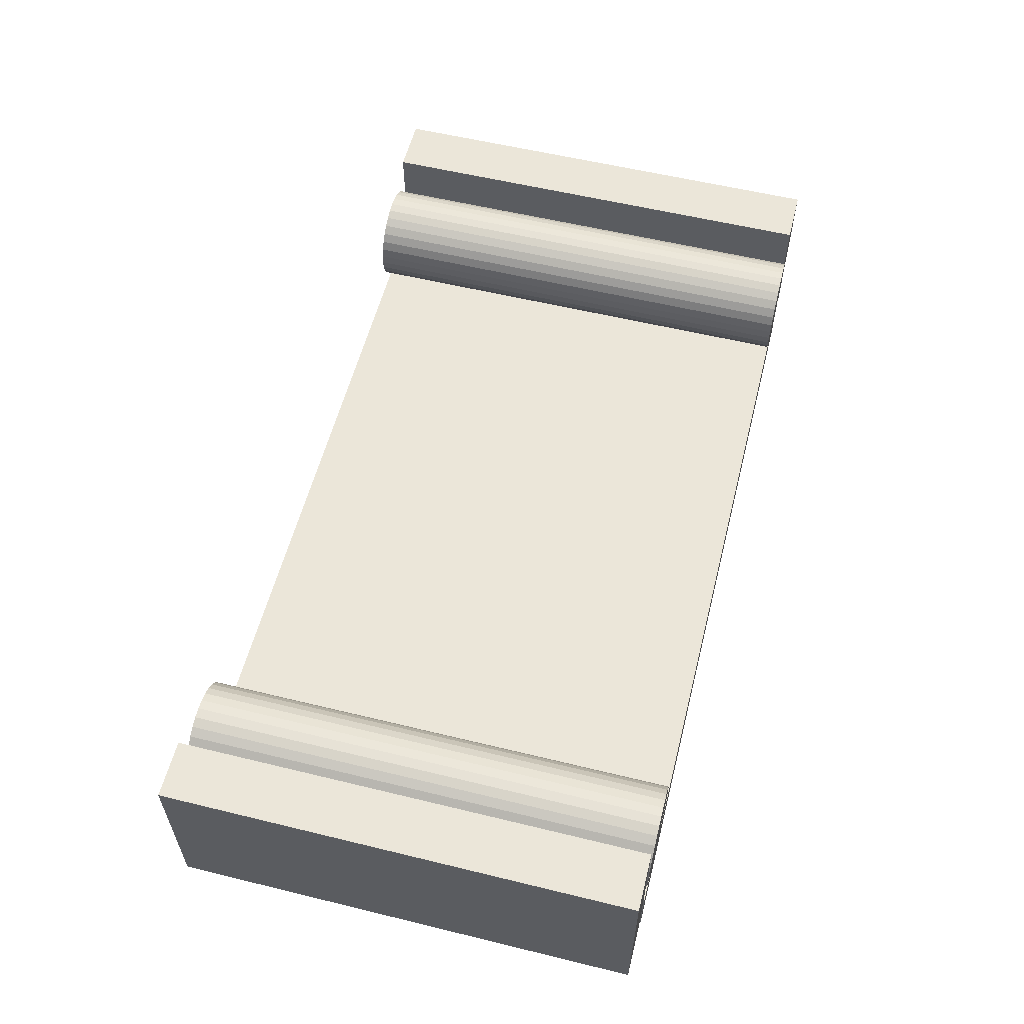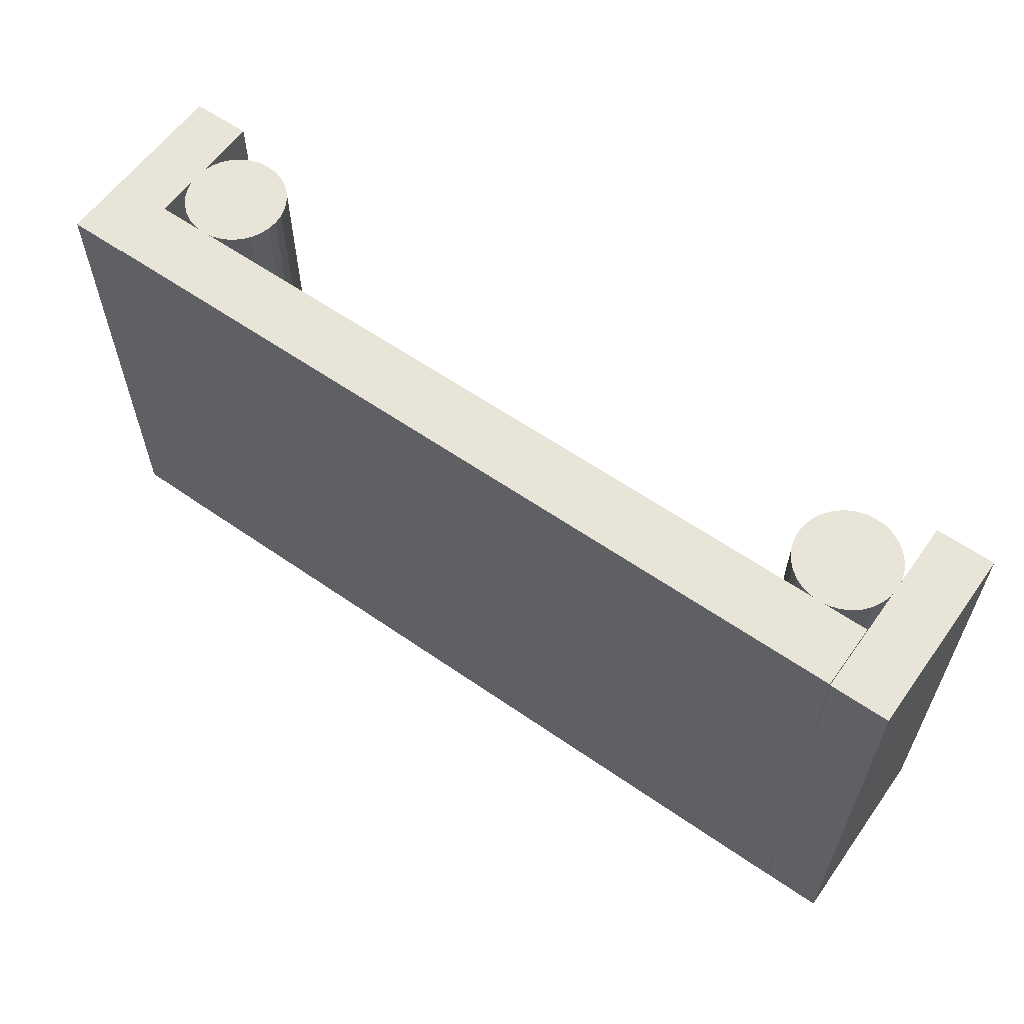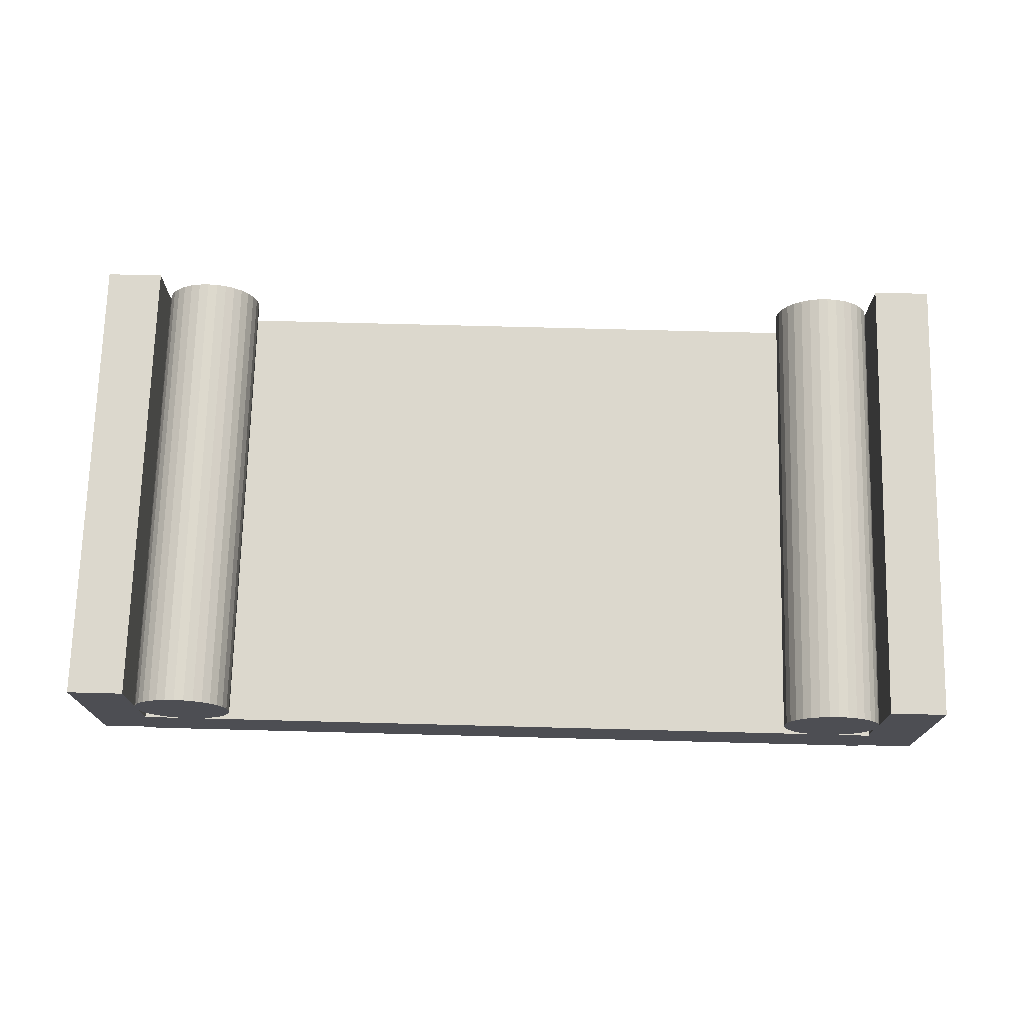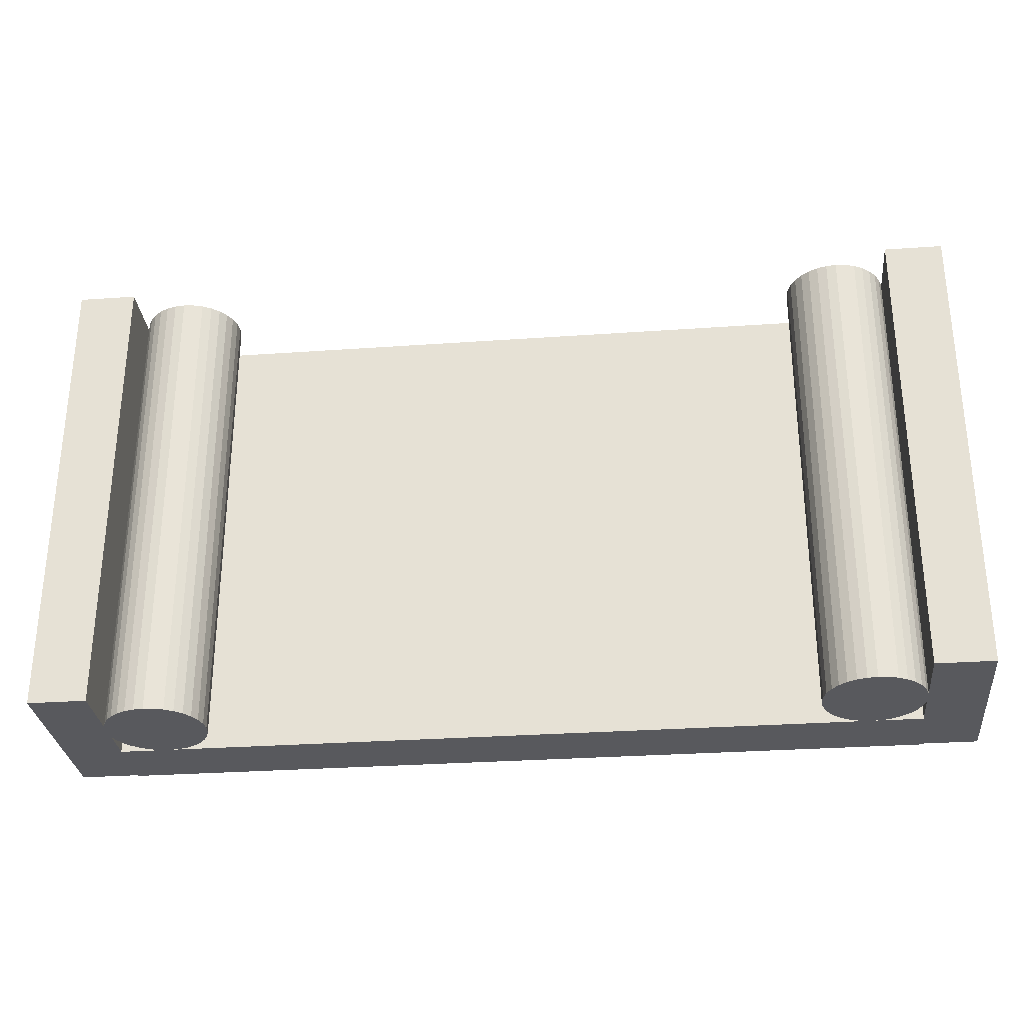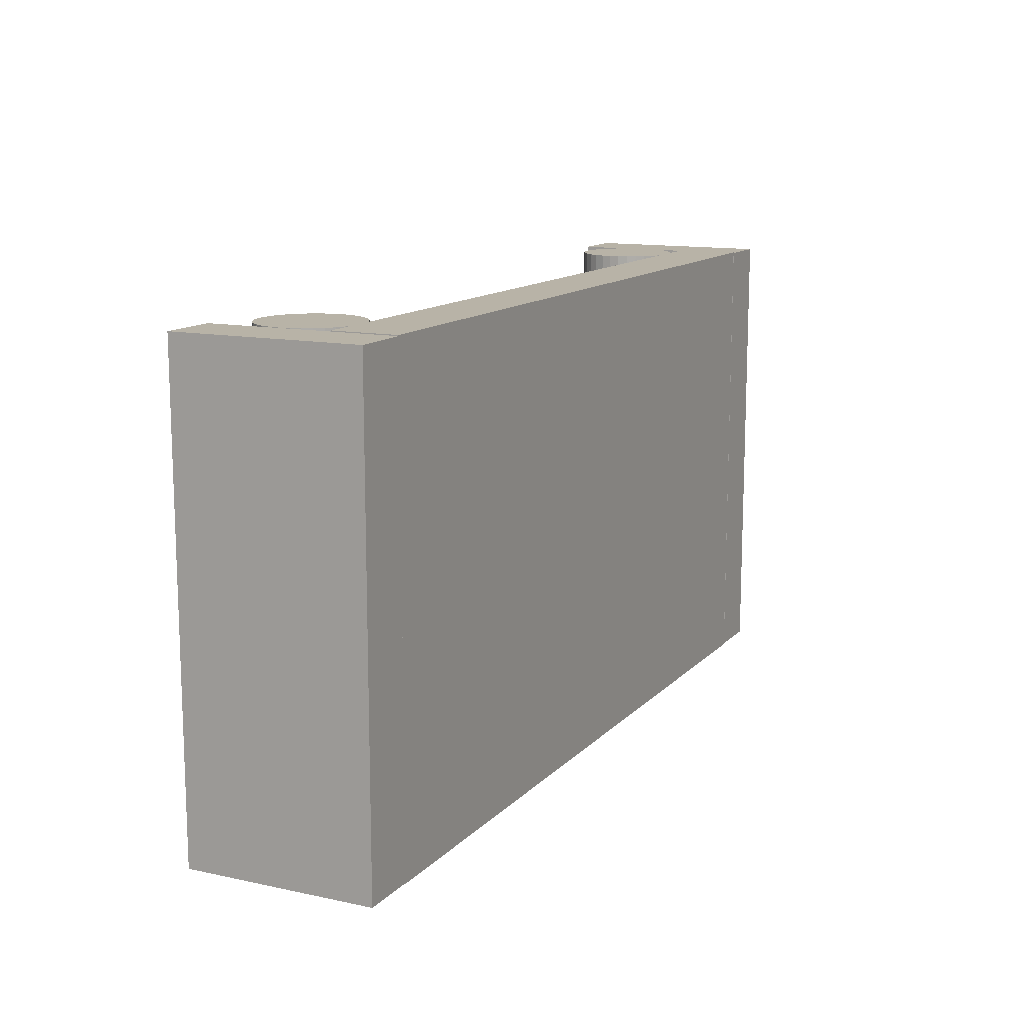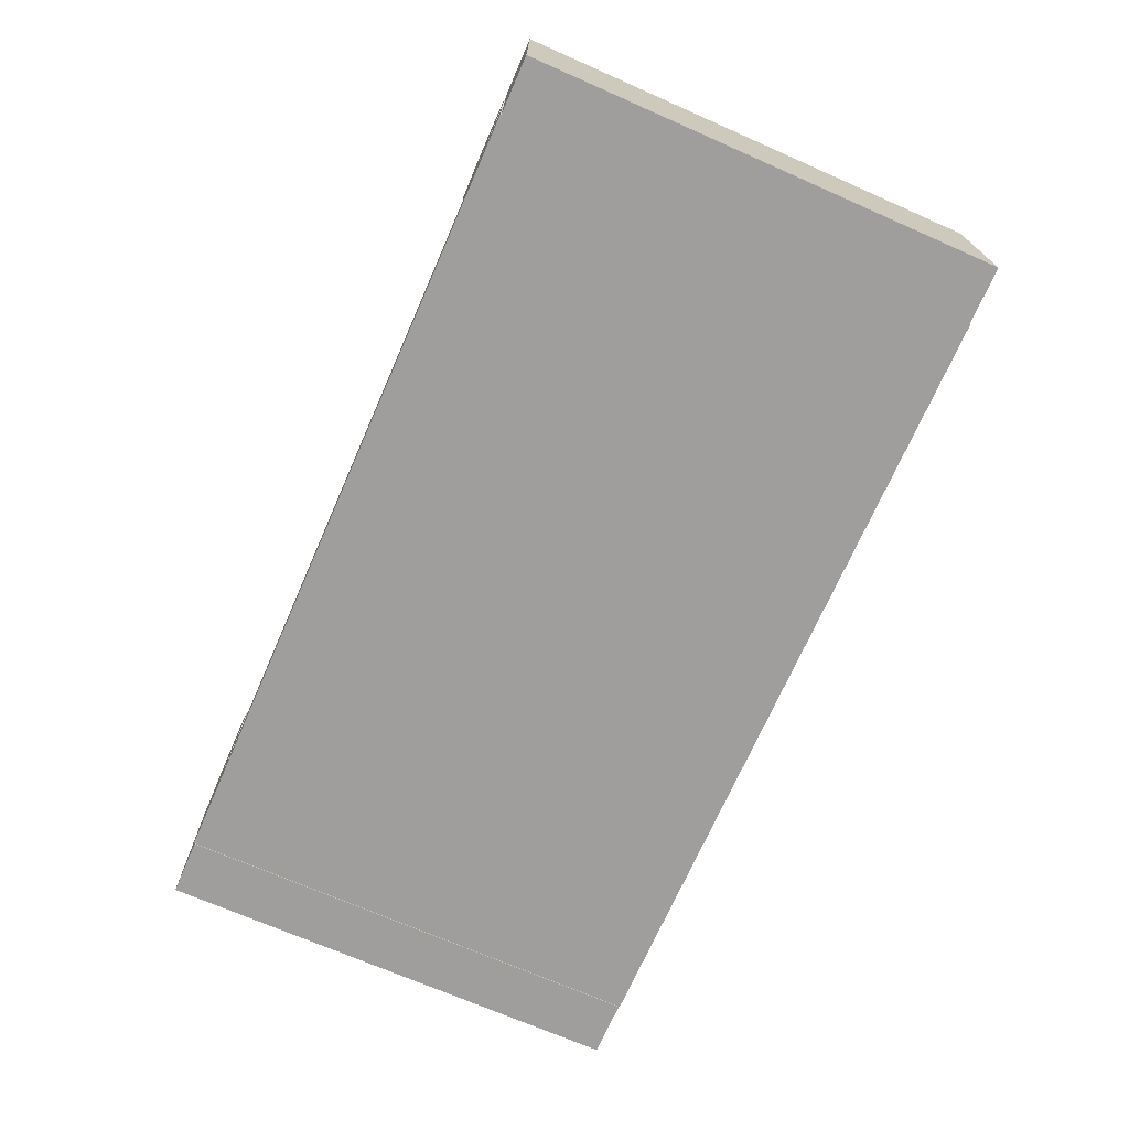
<metadata>
{"format":"obj","ext":"obj","renderer":"f3d","projection":"perspective","resolution":1024,"background":"white","views":[{"elev":57.5,"azim":104.2,"up":"+Y"},{"elev":60.1,"azim":35.4,"up":"+Z"},{"elev":72.6,"azim":-178.5,"up":"+Y"},{"elev":-30.0,"azim":-174.1,"up":"+Z"},{"elev":12.9,"azim":-63.9,"up":"+Z"},{"elev":-70.9,"azim":-113.7,"up":"+Y"}]}
</metadata>
<code>
o puff_Cube.010
v -12.4 -1.25 2.976
v -12.19 -0.5692 2.976
v -12.19 -1.25 2.976
v -12.4 -0.5692 2.976
v -12.19 -0.5692 4.712
v -12.4 -0.5692 4.712
v -12.19 -1.25 4.712
v -12.4 -1.25 4.712
v -12.19 -1.016 4.715
v -12.19 -1.249 2.973
v -12.19 -1.249 4.715
v -12.19 -1.016 2.973
v -9.278 -1.249 2.973
v -9.278 -1.016 2.973
v -9.278 -1.249 4.715
v -9.278 -1.016 4.715
v -9.277 -1.25 2.976
v -9.067 -0.5692 2.976
v -9.067 -1.25 2.976
v -9.277 -0.5692 2.976
v -9.067 -0.5692 4.712
v -9.277 -0.5692 4.712
v -9.067 -1.25 4.712
v -9.277 -1.25 4.712
v -9.458 -0.6483 2.973
v -9.423 -0.6527 4.714
v -9.423 -0.6519 2.973
v -9.388 -0.6631 4.714
v -9.388 -0.6623 2.973
v -9.356 -0.6801 4.714
v -9.356 -0.6793 2.973
v -9.328 -0.703 4.714
v -9.328 -0.7022 2.973
v -9.306 -0.7309 4.714
v -9.306 -0.7301 2.973
v -9.289 -0.7627 4.714
v -9.289 -0.7619 2.973
v -9.278 -0.7972 4.714
v -9.278 -0.7964 2.973
v -9.275 -0.833 4.714
v -9.275 -0.8323 2.973
v -9.278 -0.8689 4.714
v -9.278 -0.8682 2.972
v -9.289 -0.9034 4.714
v -9.289 -0.9027 2.972
v -9.306 -0.9352 4.714
v -9.306 -0.9345 2.972
v -9.328 -0.9631 4.714
v -9.328 -0.9623 2.972
v -9.356 -0.986 4.714
v -9.356 -0.9852 2.972
v -9.388 -1.003 4.714
v -9.388 -1.002 2.972
v -9.423 -1.013 4.714
v -9.423 -1.013 2.972
v -9.458 -1.017 4.714
v -9.458 -1.016 2.972
v -9.494 -1.013 2.972
v -9.494 -1.013 4.714
v -9.529 -1.002 2.972
v -9.529 -1.003 4.714
v -9.561 -0.9852 2.972
v -9.561 -0.986 4.714
v -9.589 -0.9623 2.972
v -9.589 -0.9631 4.714
v -9.611 -0.9345 2.972
v -9.611 -0.9352 4.714
v -9.628 -0.9027 2.972
v -9.628 -0.9034 4.714
v -9.639 -0.8682 2.972
v -9.639 -0.8689 4.714
v -9.642 -0.8323 2.973
v -9.642 -0.833 4.714
v -9.639 -0.7964 2.973
v -9.639 -0.7972 4.714
v -9.628 -0.7619 2.973
v -9.628 -0.7627 4.714
v -9.611 -0.7301 2.973
v -9.611 -0.7309 4.714
v -9.589 -0.7022 2.973
v -9.589 -0.703 4.714
v -9.561 -0.6793 2.973
v -9.561 -0.6801 4.714
v -9.529 -0.6623 2.973
v -9.529 -0.6631 4.714
v -9.494 -0.6519 2.973
v -9.494 -0.6527 4.714
v -9.458 -0.6491 4.714
v -12.01 -0.6483 2.973
v -11.97 -0.6527 4.714
v -11.97 -0.6519 2.973
v -11.94 -0.6631 4.714
v -11.94 -0.6623 2.973
v -11.91 -0.6801 4.714
v -11.91 -0.6793 2.973
v -11.88 -0.703 4.714
v -11.88 -0.7022 2.973
v -11.86 -0.7309 4.714
v -11.86 -0.7301 2.973
v -11.84 -0.7627 4.714
v -11.84 -0.7619 2.973
v -11.83 -0.7972 4.714
v -11.83 -0.7964 2.973
v -11.83 -0.833 4.714
v -11.83 -0.8323 2.973
v -11.83 -0.8689 4.714
v -11.83 -0.8682 2.972
v -11.84 -0.9034 4.714
v -11.84 -0.9027 2.972
v -11.86 -0.9352 4.714
v -11.86 -0.9345 2.972
v -11.88 -0.9631 4.714
v -11.88 -0.9623 2.972
v -11.91 -0.986 4.714
v -11.91 -0.9852 2.972
v -11.94 -1.003 4.714
v -11.94 -1.002 2.972
v -11.97 -1.013 4.714
v -11.97 -1.013 2.972
v -12.01 -1.017 4.714
v -12.01 -1.016 2.972
v -12.05 -1.013 2.972
v -12.05 -1.013 4.714
v -12.08 -1.002 2.972
v -12.08 -1.003 4.714
v -12.11 -0.9852 2.972
v -12.11 -0.986 4.714
v -12.14 -0.9623 2.972
v -12.14 -0.9631 4.714
v -12.16 -0.9345 2.972
v -12.16 -0.9352 4.714
v -12.18 -0.9027 2.972
v -12.18 -0.9034 4.714
v -12.19 -0.8682 2.972
v -12.19 -0.8689 4.714
v -12.19 -0.8323 2.973
v -12.19 -0.833 4.714
v -12.19 -0.7964 2.973
v -12.19 -0.7972 4.714
v -12.18 -0.7619 2.973
v -12.18 -0.7627 4.714
v -12.16 -0.7301 2.973
v -12.16 -0.7309 4.714
v -12.14 -0.7022 2.973
v -12.14 -0.703 4.714
v -12.11 -0.6793 2.973
v -12.11 -0.6801 4.714
v -12.08 -0.6623 2.973
v -12.08 -0.6631 4.714
v -12.05 -0.6519 2.973
v -12.05 -0.6527 4.714
v -12.01 -0.6491 4.714
f 1 2 3
f 4 5 2
f 6 7 5
f 8 3 7
f 5 3 2
f 4 8 6
f 1 4 2
f 4 6 5
f 6 8 7
f 8 1 3
f 5 7 3
f 4 1 8
f 9 10 11
f 12 13 10
f 14 15 13
f 16 11 15
f 13 11 10
f 12 16 14
f 17 18 19
f 20 21 18
f 22 23 21
f 24 19 23
f 21 19 18
f 20 24 22
f 25 26 27
f 27 28 29
f 29 30 31
f 31 32 33
f 33 34 35
f 35 36 37
f 37 38 39
f 39 40 41
f 41 42 43
f 43 44 45
f 45 46 47
f 47 48 49
f 49 50 51
f 51 52 53
f 53 54 55
f 55 56 57
f 56 58 57
f 59 60 58
f 61 62 60
f 63 64 62
f 65 66 64
f 67 68 66
f 69 70 68
f 71 72 70
f 73 74 72
f 75 76 74
f 77 78 76
f 79 80 78
f 81 82 80
f 83 84 82
f 32 30 48
f 85 86 84
f 87 25 86
f 82 84 62
f 9 12 10
f 12 14 13
f 14 16 15
f 16 9 11
f 13 15 11
f 12 9 16
f 17 20 18
f 20 22 21
f 22 24 23
f 24 17 19
f 21 23 19
f 20 17 24
f 25 88 26
f 27 26 28
f 29 28 30
f 31 30 32
f 33 32 34
f 35 34 36
f 37 36 38
f 39 38 40
f 41 40 42
f 43 42 44
f 45 44 46
f 47 46 48
f 49 48 50
f 51 50 52
f 53 52 54
f 55 54 56
f 56 59 58
f 59 61 60
f 61 63 62
f 63 65 64
f 65 67 66
f 67 69 68
f 69 71 70
f 71 73 72
f 73 75 74
f 75 77 76
f 77 79 78
f 79 81 80
f 81 83 82
f 83 85 84
f 28 26 54
f 26 88 56
f 88 87 59
f 87 85 61
f 85 83 61
f 83 81 63
f 61 83 63
f 81 79 65
f 79 77 67
f 65 79 67
f 77 75 71
f 75 73 71
f 71 69 77
f 69 67 77
f 65 63 81
f 61 59 87
f 59 56 88
f 56 54 26
f 54 52 28
f 52 50 28
f 50 48 30
f 28 50 30
f 48 46 32
f 46 44 34
f 32 46 34
f 44 42 38
f 42 40 38
f 38 36 44
f 36 34 44
f 85 87 86
f 87 88 25
f 86 25 57
f 25 27 55
f 27 29 55
f 29 31 53
f 55 29 53
f 31 33 49
f 33 35 47
f 35 37 47
f 37 39 45
f 47 37 45
f 39 41 43
f 43 45 39
f 47 49 33
f 49 51 31
f 51 53 31
f 55 57 25
f 57 58 86
f 58 60 86
f 60 62 84
f 86 60 84
f 62 64 80
f 64 66 78
f 66 68 78
f 68 70 76
f 78 68 76
f 70 72 74
f 74 76 70
f 78 80 64
f 80 82 62
f 89 90 91
f 91 92 93
f 93 94 95
f 95 96 97
f 97 98 99
f 99 100 101
f 101 102 103
f 103 104 105
f 105 106 107
f 107 108 109
f 109 110 111
f 111 112 113
f 113 114 115
f 115 116 117
f 117 118 119
f 119 120 121
f 120 122 121
f 123 124 122
f 125 126 124
f 127 128 126
f 129 130 128
f 131 132 130
f 133 134 132
f 135 136 134
f 137 138 136
f 139 140 138
f 141 142 140
f 143 144 142
f 145 146 144
f 147 148 146
f 96 94 112
f 149 150 148
f 151 89 150
f 146 148 126
f 89 152 90
f 91 90 92
f 93 92 94
f 95 94 96
f 97 96 98
f 99 98 100
f 101 100 102
f 103 102 104
f 105 104 106
f 107 106 108
f 109 108 110
f 111 110 112
f 113 112 114
f 115 114 116
f 117 116 118
f 119 118 120
f 120 123 122
f 123 125 124
f 125 127 126
f 127 129 128
f 129 131 130
f 131 133 132
f 133 135 134
f 135 137 136
f 137 139 138
f 139 141 140
f 141 143 142
f 143 145 144
f 145 147 146
f 147 149 148
f 92 90 118
f 90 152 120
f 152 151 123
f 151 149 125
f 149 147 125
f 147 145 127
f 125 147 127
f 145 143 129
f 143 141 131
f 129 143 131
f 141 139 135
f 139 137 135
f 135 133 141
f 133 131 141
f 129 127 145
f 125 123 151
f 123 120 152
f 120 118 90
f 118 116 92
f 116 114 92
f 114 112 94
f 92 114 94
f 112 110 96
f 110 108 98
f 96 110 98
f 108 106 102
f 106 104 102
f 102 100 108
f 100 98 108
f 149 151 150
f 151 152 89
f 150 89 121
f 89 91 119
f 91 93 119
f 93 95 117
f 119 93 117
f 95 97 113
f 97 99 111
f 99 101 111
f 101 103 109
f 111 101 109
f 103 105 107
f 107 109 103
f 111 113 97
f 113 115 95
f 115 117 95
f 119 121 89
f 121 122 150
f 122 124 150
f 124 126 148
f 150 124 148
f 126 128 144
f 128 130 142
f 130 132 142
f 132 134 140
f 142 132 140
f 134 136 138
f 138 140 134
f 142 144 128
f 144 146 126

</code>
